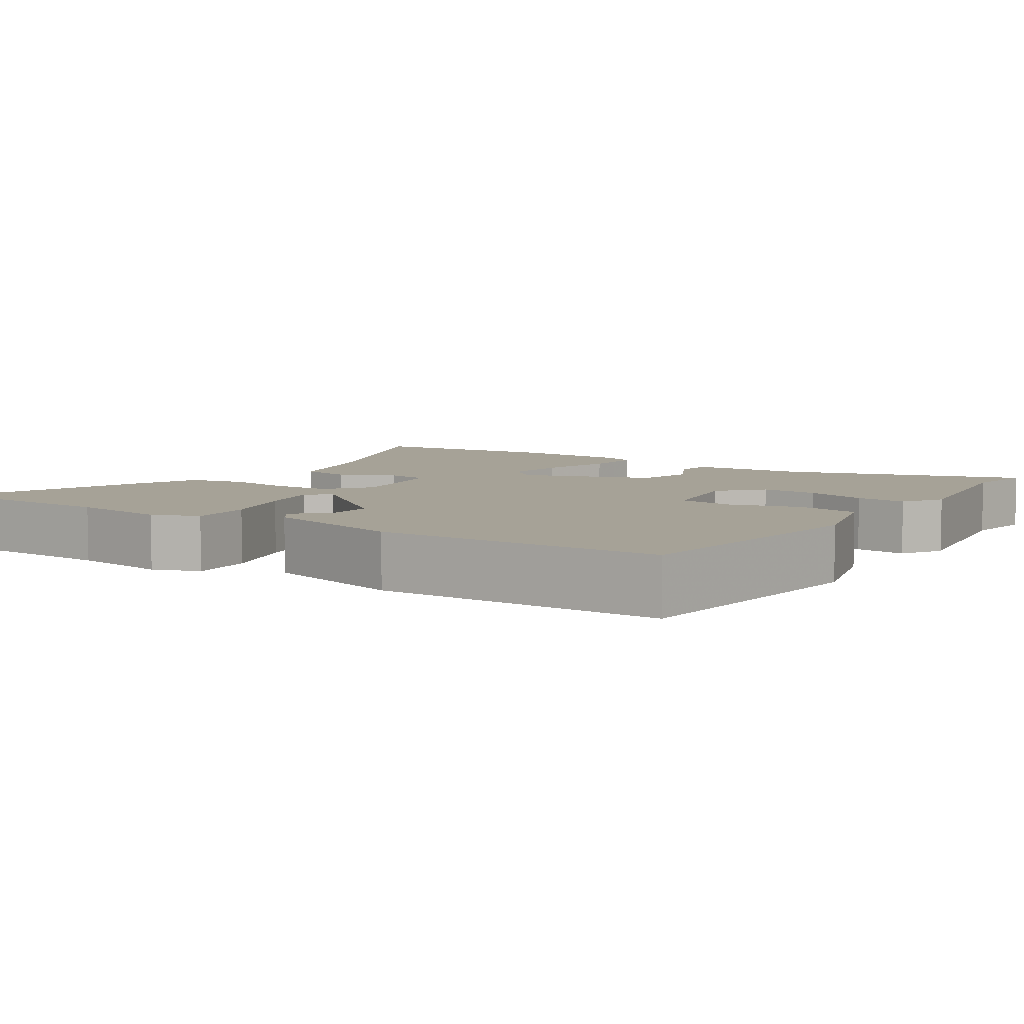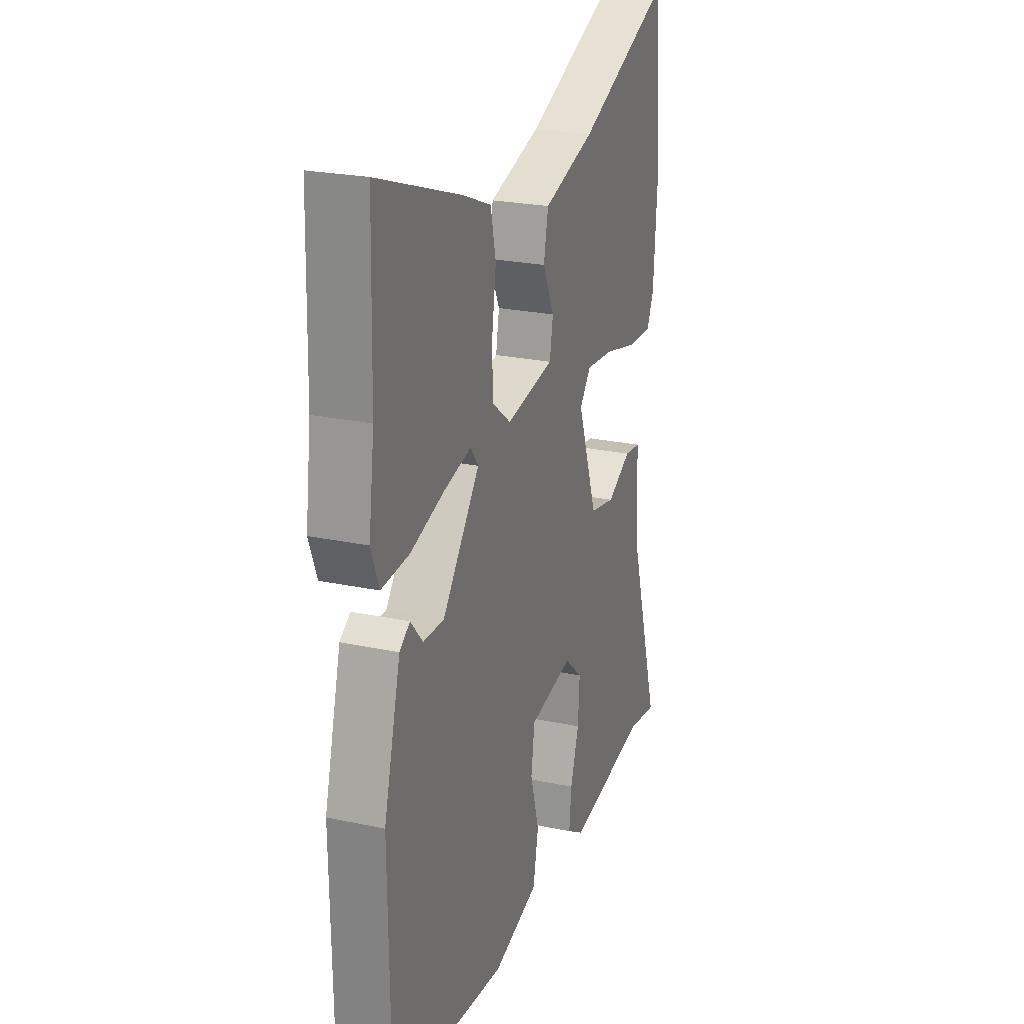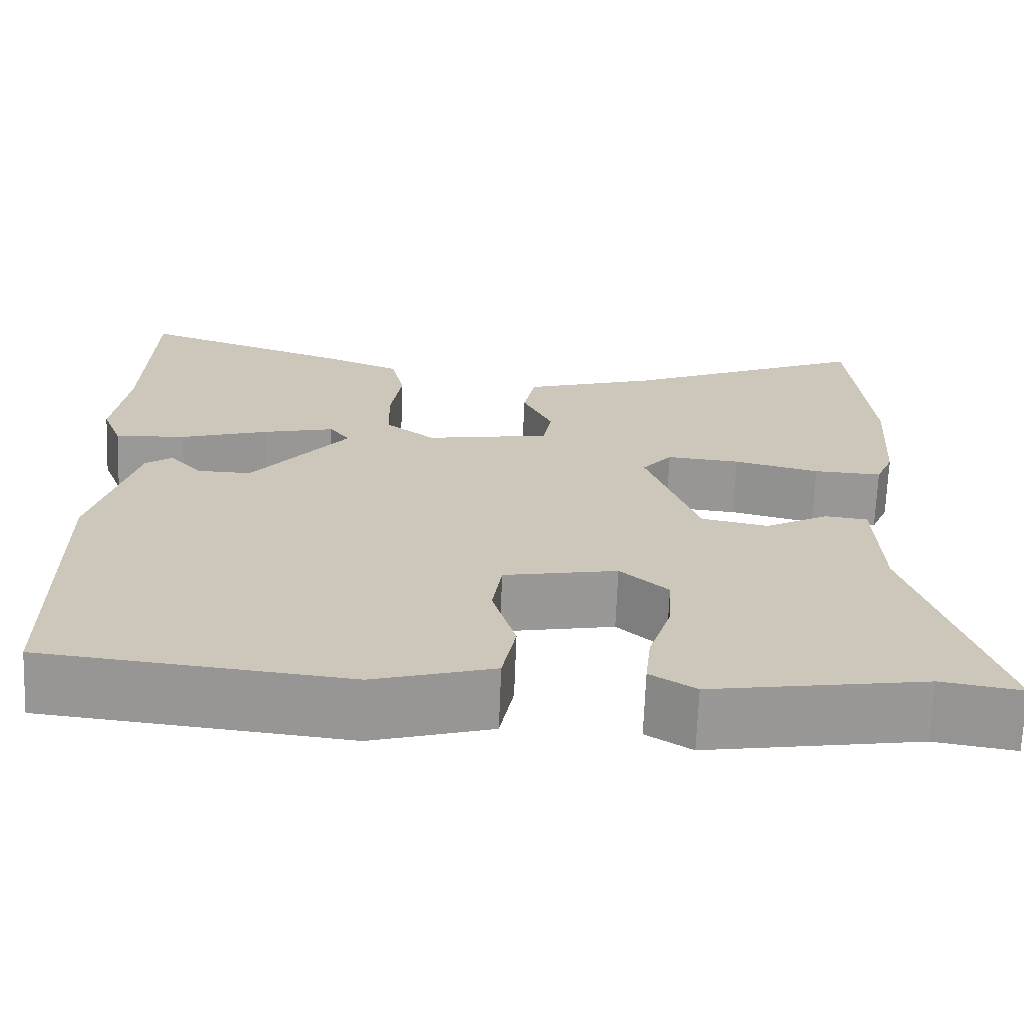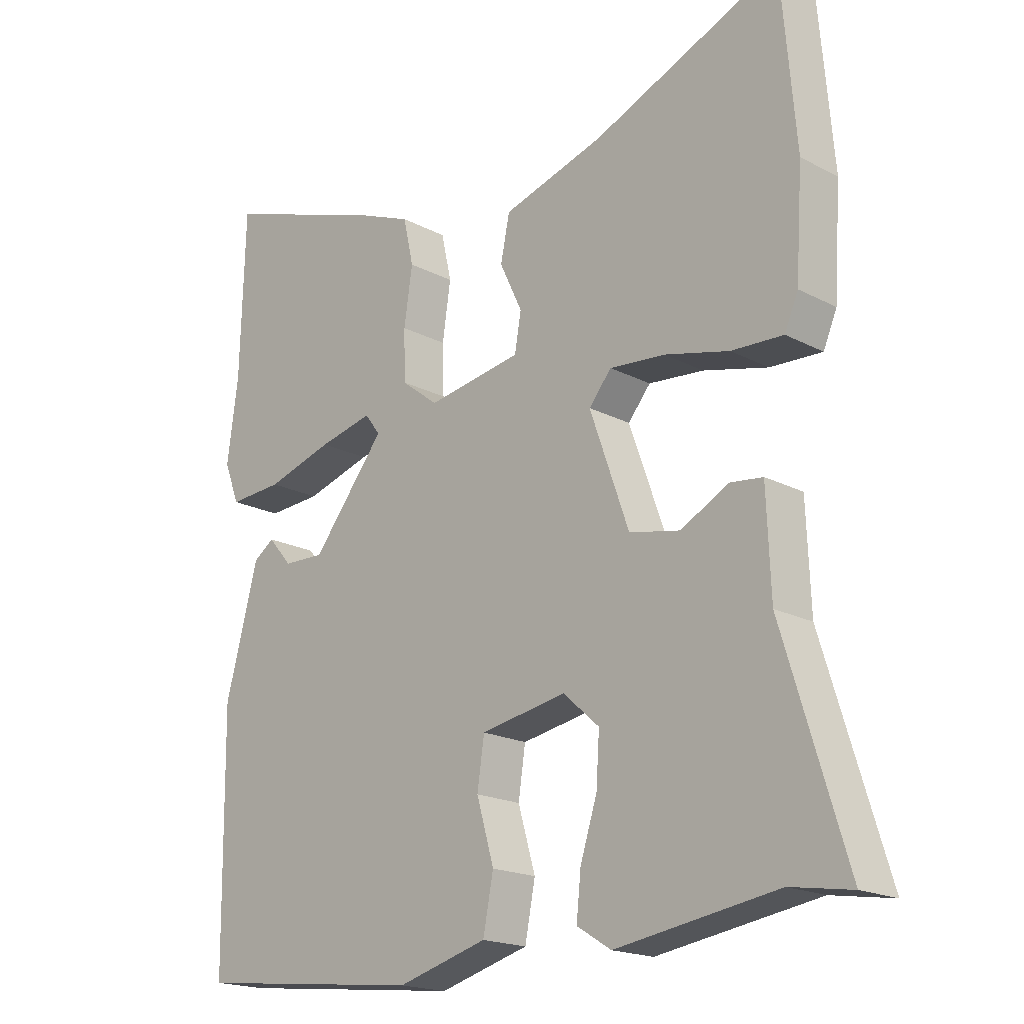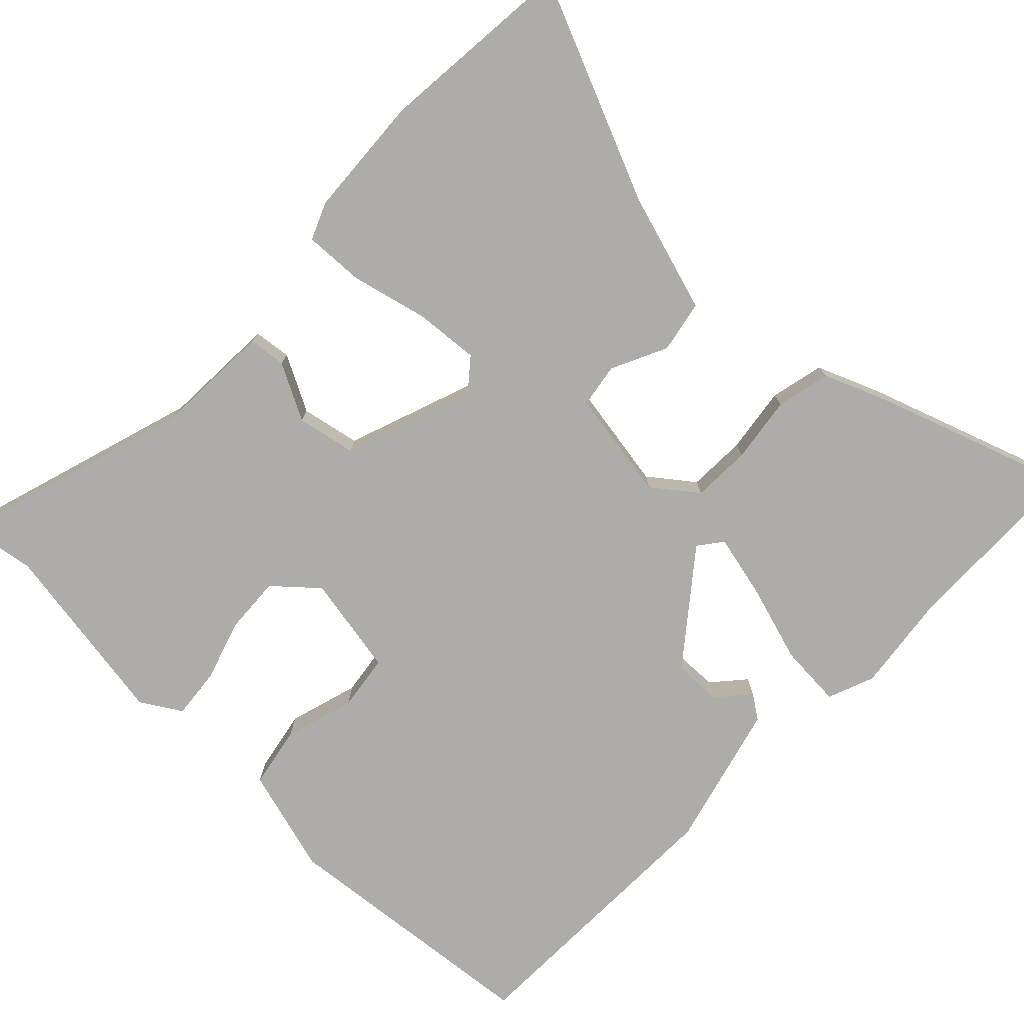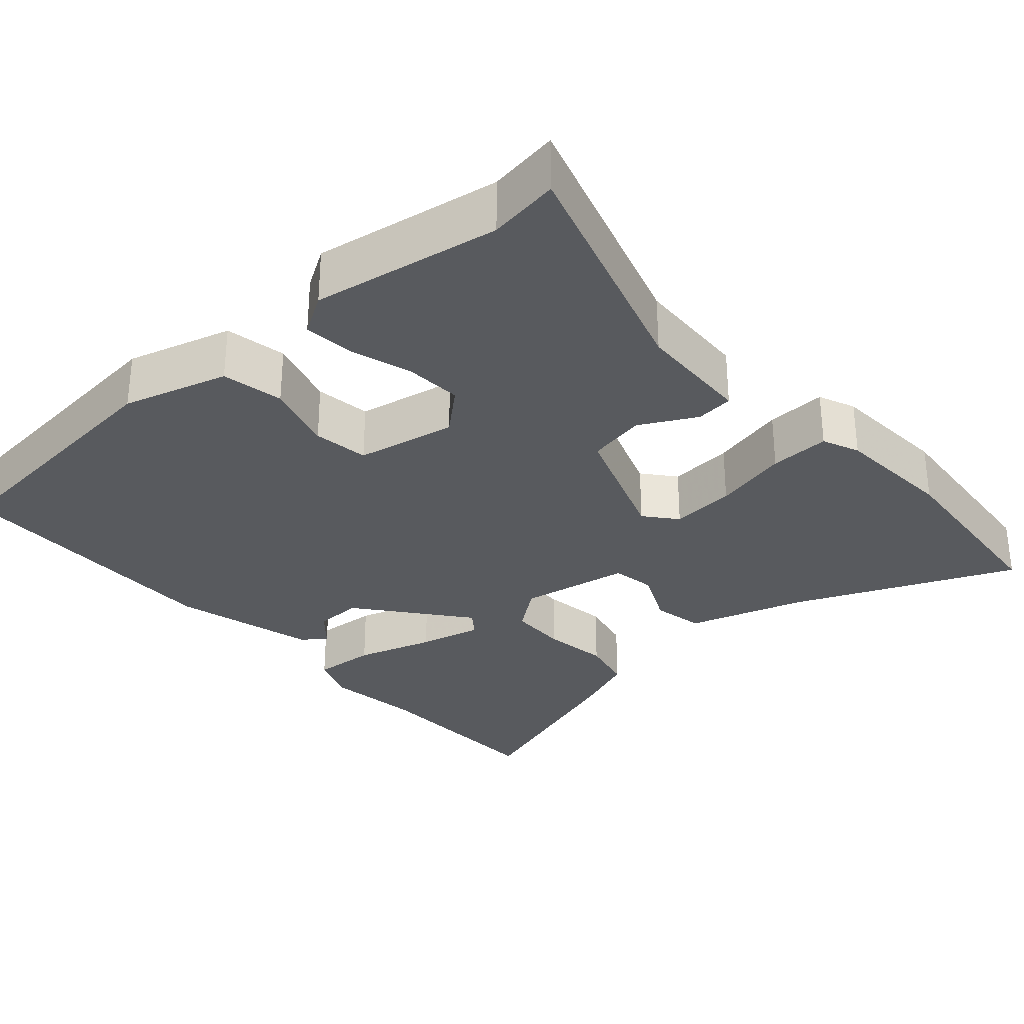
<metadata>
{"format":"obj","ext":"obj","renderer":"f3d","projection":"perspective","resolution":1024,"background":"white","views":[{"elev":6.5,"azim":123.8,"up":"+Y"},{"elev":24.0,"azim":109.5,"up":"+Z"},{"elev":-68.6,"azim":177.8,"up":"+Z"},{"elev":-18.9,"azim":-134.9,"up":"+Z"},{"elev":-76.7,"azim":-44.4,"up":"+Y"},{"elev":-30.6,"azim":-138.8,"up":"+Y"}]}
</metadata>
<code>
v 0.494 0.07 -0.499
v 0.139 0.07 -0.537
v -0.001 0.07 -0.498
v -0.017 0.07 -0.416
v 0.01 0.07 -0.323
v -0.001 0.07 -0.249
v -0.134 0.07 -0.225
v -0.19 0.07 -0.275
v -0.185 0.07 -0.351
v -0.159 0.07 -0.432
v -0.152 0.07 -0.499
v -0.205 0.07 -0.532
v -0.454 0.07 -0.493
v -0.548 0.07 -0.508
v -0.451 0.07 -0.189
v -0.445 0.07 -0.035
v -0.395 0.07 -0.029
v -0.32 0.07 -0.068
v -0.242 0.07 -0.052
v -0.181 0.07 0.12
v -0.216 0.07 0.162
v -0.302 0.07 0.154
v -0.402 0.07 0.129
v -0.482 0.07 0.125
v -0.503 0.07 0.174
v -0.514 0.07 0.335
v -0.492 0.07 0.597
v -0.201 0.07 0.475
v -0.043 0.07 0.428
v -0.029 0.07 0.359
v -0.064 0.07 0.285
v -0.054 0.07 0.227
v 0.093 0.07 0.203
v 0.151 0.07 0.248
v 0.153 0.07 0.326
v 0.14 0.07 0.414
v 0.156 0.07 0.486
v 0.241 0.07 0.521
v 0.497 0.07 0.611
v 0.504 0.07 0.357
v 0.521 0.07 0.229
v 0.497 0.07 0.167
v 0.413 0.07 0.172
v 0.309 0.07 0.203
v 0.225 0.07 0.222
v 0.201 0.07 0.19
v 0.315 0.07 0.048
v 0.379 0.07 0.05
v 0.416 0.07 0.093
v 0.448 0.07 0.071
v 0.499 0.07 -0.12
v 0.494 0 -0.499
v 0.139 0 -0.537
v -0.001 0 -0.498
v -0.017 0 -0.416
v 0.01 0 -0.323
v -0.001 0 -0.249
v -0.134 0 -0.225
v -0.19 0 -0.275
v -0.185 0 -0.351
v -0.159 0 -0.432
v -0.152 0 -0.499
v -0.205 0 -0.532
v -0.454 0 -0.493
v -0.548 0 -0.508
v -0.451 0 -0.189
v -0.445 0 -0.035
v -0.395 0 -0.029
v -0.32 0 -0.068
v -0.242 0 -0.052
v -0.181 0 0.12
v -0.216 0 0.162
v -0.302 0 0.154
v -0.402 0 0.129
v -0.482 0 0.125
v -0.503 0 0.174
v -0.514 0 0.335
v -0.492 0 0.597
v -0.201 0 0.475
v -0.043 0 0.428
v -0.029 0 0.359
v -0.064 0 0.285
v -0.054 0 0.227
v 0.093 0 0.203
v 0.151 0 0.248
v 0.153 0 0.326
v 0.14 0 0.414
v 0.156 0 0.486
v 0.241 0 0.521
v 0.497 0 0.611
v 0.504 0 0.357
v 0.521 0 0.229
v 0.497 0 0.167
v 0.413 0 0.172
v 0.309 0 0.203
v 0.225 0 0.222
v 0.201 0 0.19
v 0.315 0 0.048
v 0.379 0 0.05
v 0.416 0 0.093
v 0.448 0 0.071
v 0.499 0 -0.12
f 2 3 4
f 1 2 4
f 51 1 4
f 50 51 4
f 49 50 4
f 48 49 4
f 47 48 4 5
f 46 47 5 6
f 42 43 44
f 41 42 44
f 40 41 44
f 40 44 45
f 39 40 45
f 38 39 45
f 37 38 45
f 36 37 45
f 35 36 45
f 34 35 45 46
f 28 29 30 31
f 28 31 32
f 27 28 32
f 26 27 32
f 25 26 32
f 24 25 32
f 23 24 32
f 22 23 32
f 21 22 32 33
f 15 16 17 18
f 15 18 19
f 14 15 19
f 13 14 19
f 11 12 13
f 10 11 13
f 9 10 13
f 8 9 13 19
f 7 8 19 20
f 46 6 7
f 34 46 7
f 33 34 7
f 33 7 20
f 20 21 33
f 55 54 53
f 55 53 52
f 55 52 102
f 55 102 101
f 55 101 100
f 55 100 99
f 56 55 99 98
f 57 56 98 97
f 95 94 93
f 95 93 92
f 95 92 91
f 96 95 91
f 96 91 90
f 96 90 89
f 96 89 88
f 96 88 87
f 96 87 86
f 97 96 86 85
f 82 81 80 79
f 83 82 79
f 83 79 78
f 83 78 77
f 83 77 76
f 83 76 75
f 83 75 74
f 83 74 73
f 84 83 73 72
f 69 68 67 66
f 70 69 66
f 70 66 65
f 70 65 64
f 64 63 62
f 64 62 61
f 64 61 60
f 70 64 60 59
f 71 70 59 58
f 58 57 97
f 58 97 85
f 58 85 84
f 71 58 84
f 84 72 71
f 1 52 53 2
f 2 53 54 3
f 3 54 55 4
f 4 55 56 5
f 5 56 57 6
f 6 57 58 7
f 7 58 59 8
f 8 59 60 9
f 9 60 61 10
f 10 61 62 11
f 11 62 63 12
f 12 63 64 13
f 13 64 65 14
f 14 65 66 15
f 15 66 67 16
f 16 67 68 17
f 17 68 69 18
f 18 69 70 19
f 19 70 71 20
f 20 71 72 21
f 21 72 73 22
f 22 73 74 23
f 23 74 75 24
f 24 75 76 25
f 25 76 77 26
f 26 77 78 27
f 27 78 79 28
f 28 79 80 29
f 29 80 81 30
f 30 81 82 31
f 31 82 83 32
f 32 83 84 33
f 33 84 85 34
f 34 85 86 35
f 35 86 87 36
f 36 87 88 37
f 37 88 89 38
f 38 89 90 39
f 39 90 91 40
f 40 91 92 41
f 41 92 93 42
f 42 93 94 43
f 43 94 95 44
f 44 95 96 45
f 45 96 97 46
f 46 97 98 47
f 47 98 99 48
f 48 99 100 49
f 49 100 101 50
f 50 101 102 51
f 51 102 52 1

</code>
